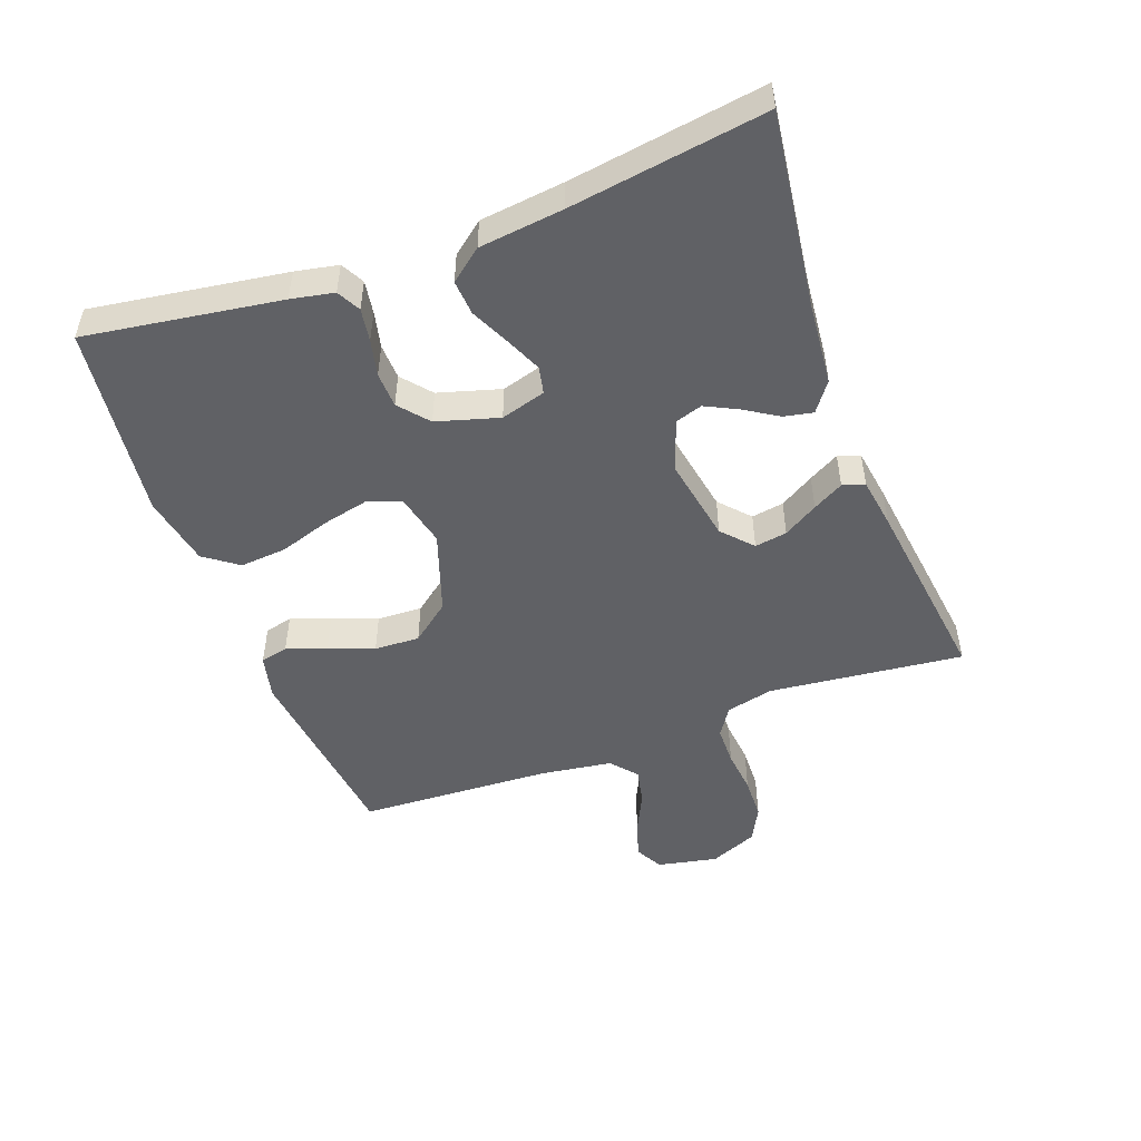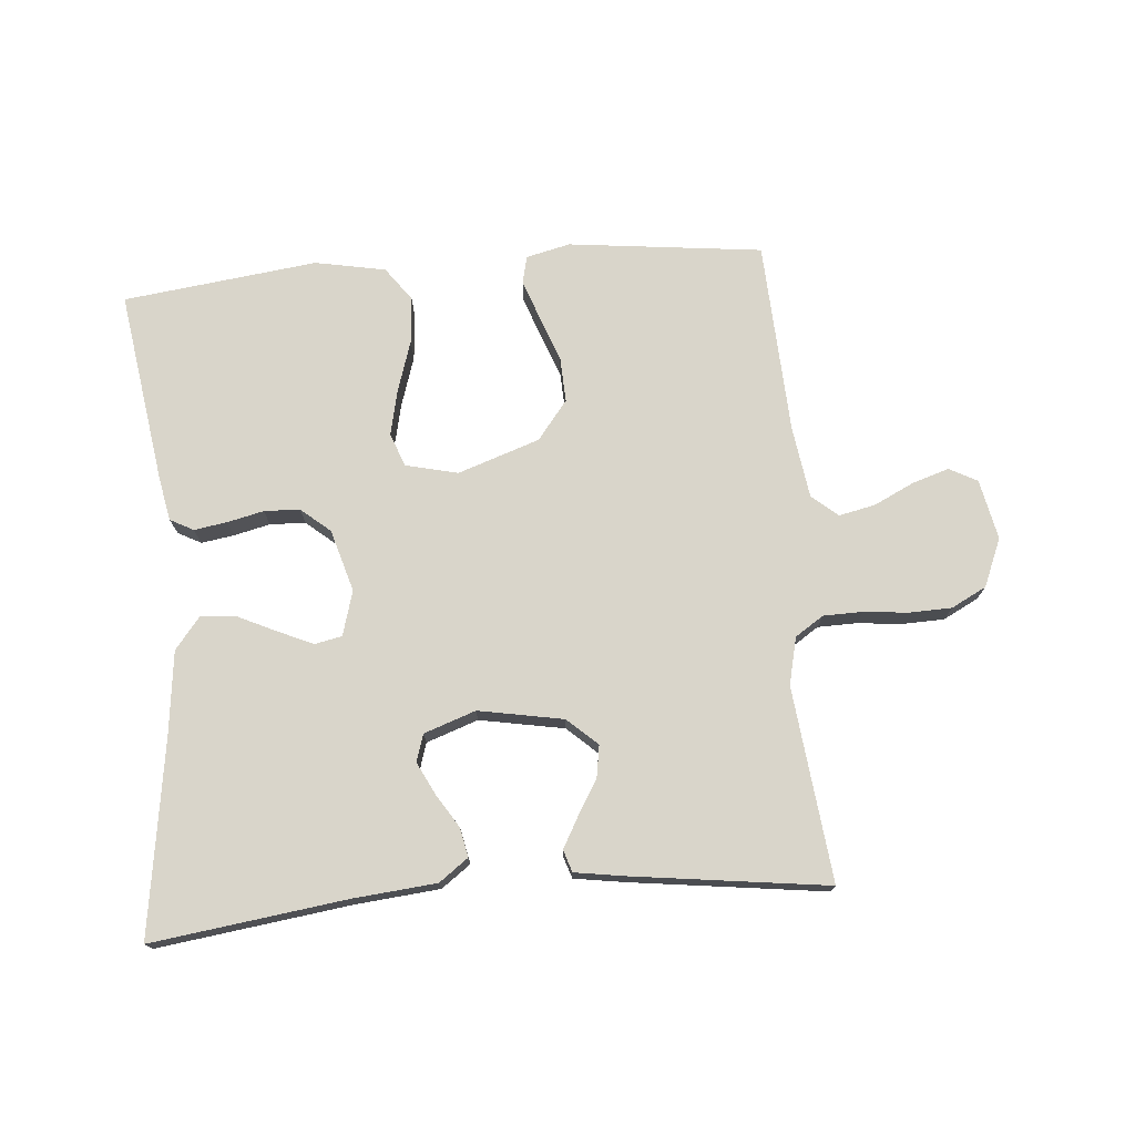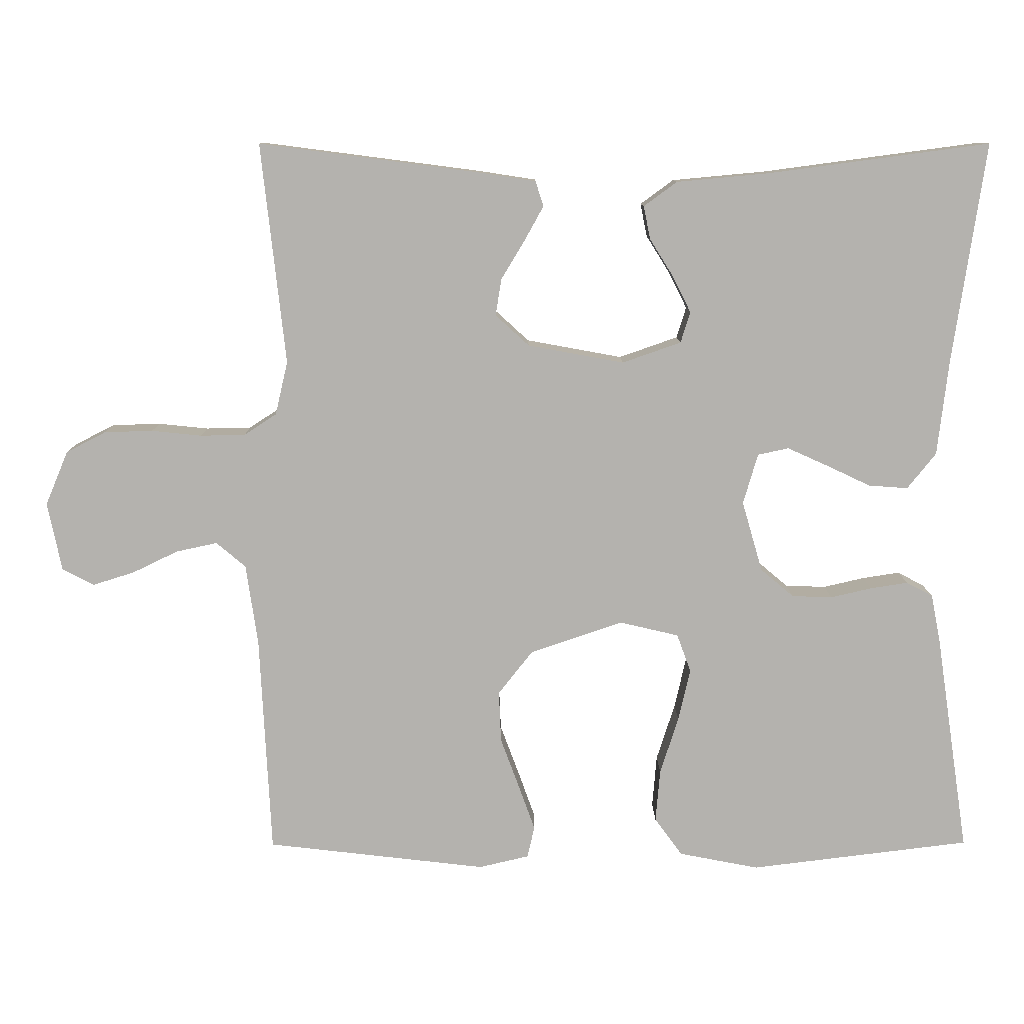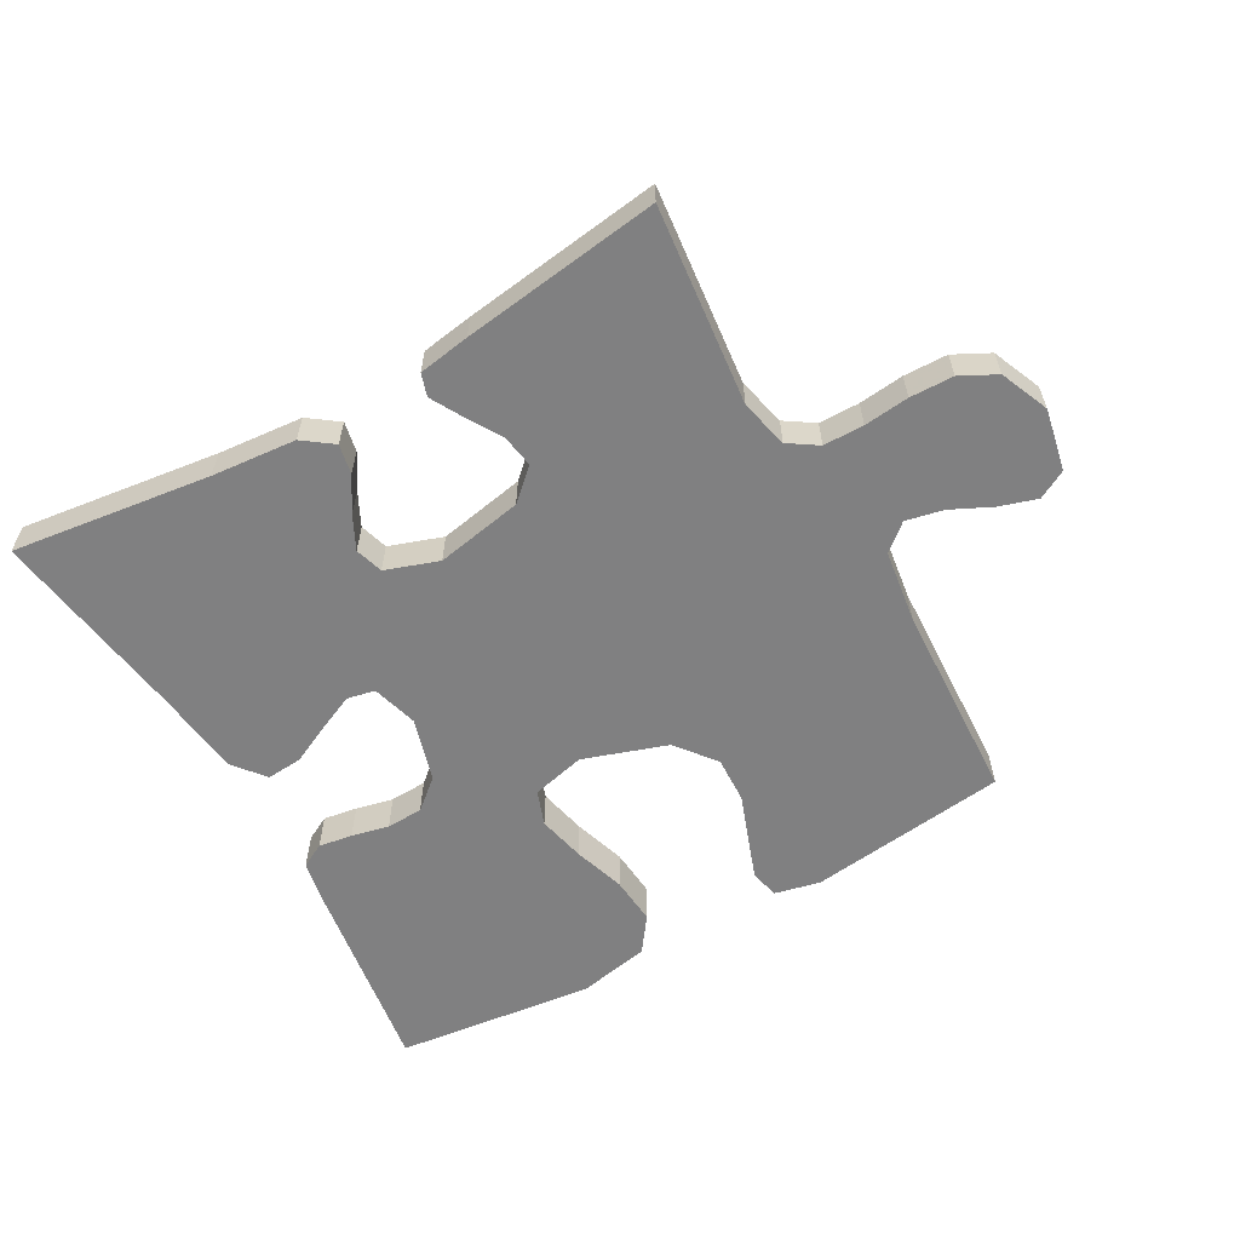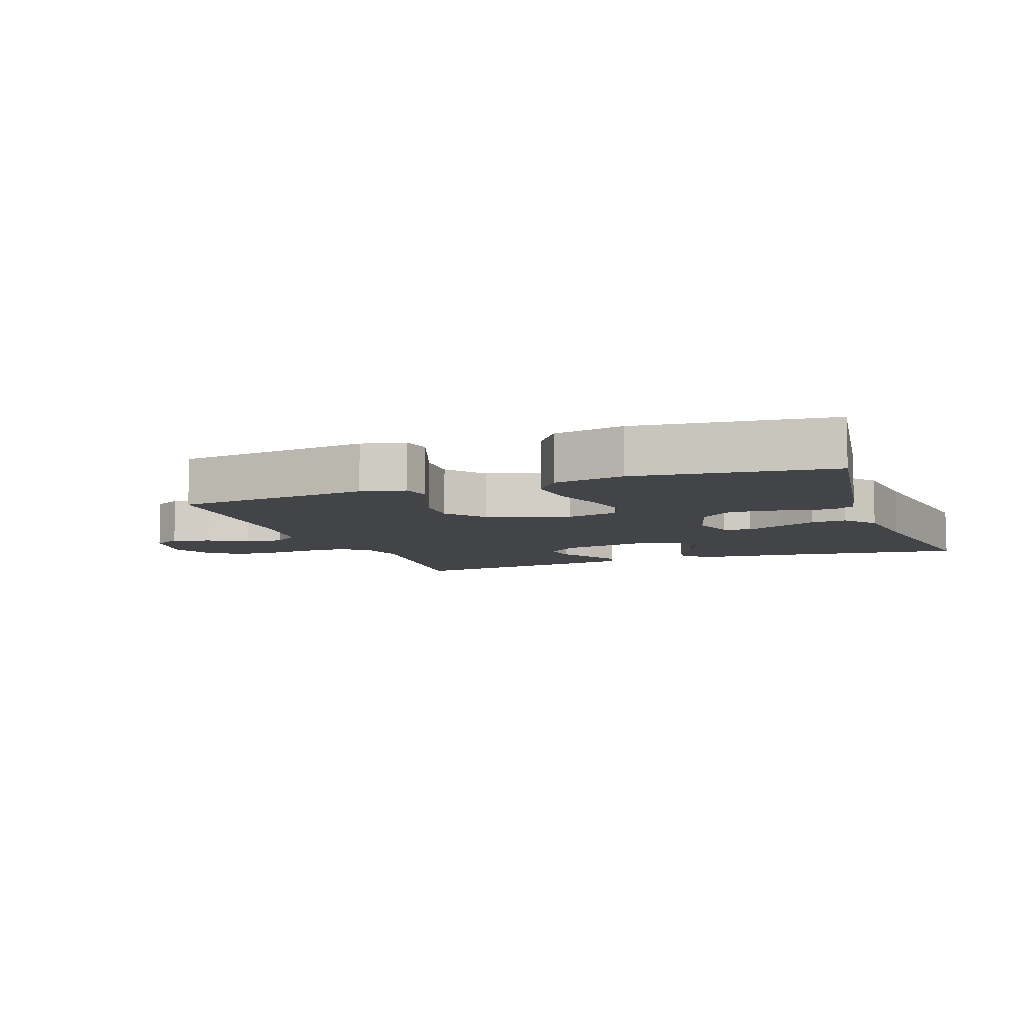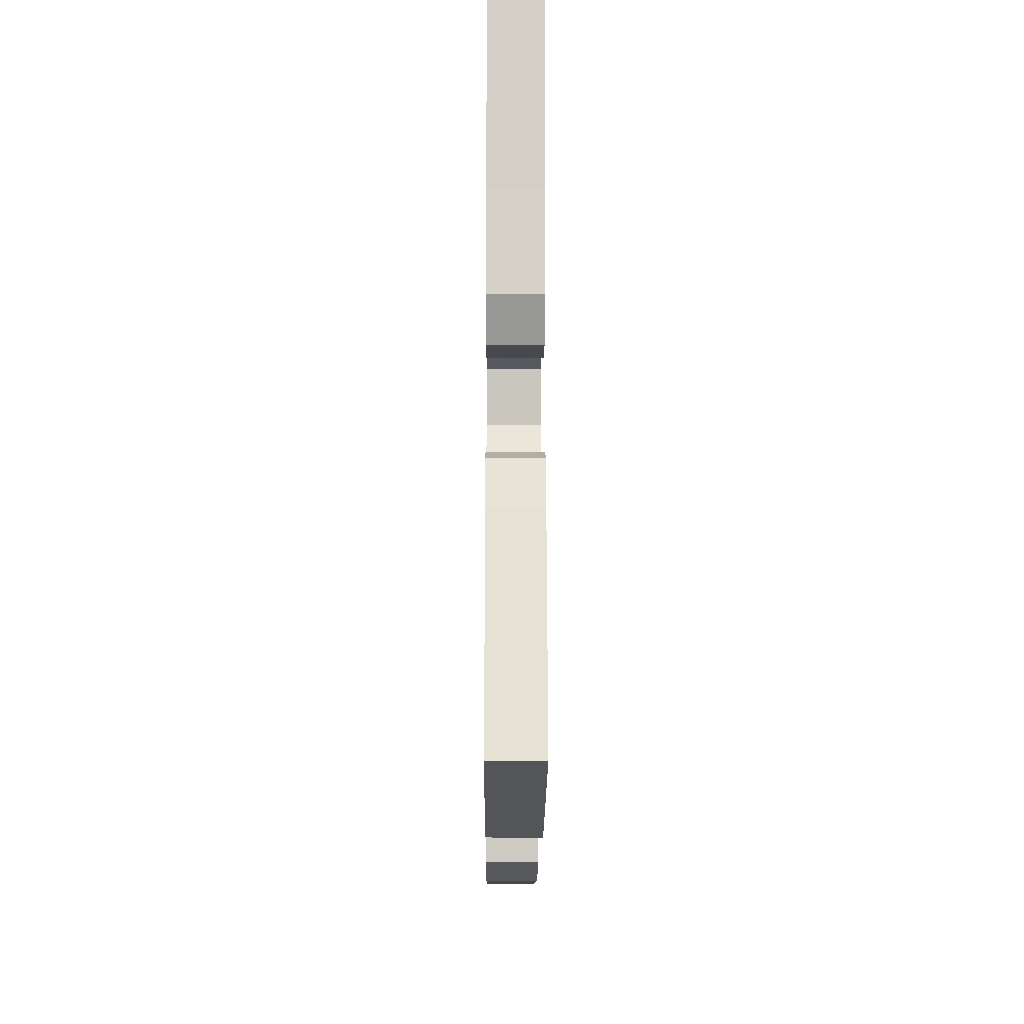
<metadata>
{"format":"obj","ext":"obj","renderer":"f3d","projection":"perspective","resolution":1024,"background":"white","views":[{"elev":-49.9,"azim":-69.7,"up":"+Y"},{"elev":74.4,"azim":-4.8,"up":"+Y"},{"elev":10.3,"azim":179.5,"up":"+Z"},{"elev":-60.1,"azim":29.6,"up":"+Y"},{"elev":-7.9,"azim":-159.9,"up":"+Y"},{"elev":-16.9,"azim":-90.4,"up":"+Z"}]}
</metadata>
<code>
v -0.5 0.07 -0.5
v -0.455 0.07 -0.2
v -0.442 0.07 -0.134
v -0.406 0.07 -0.115
v -0.355 0.07 -0.123
v -0.299 0.07 -0.136
v -0.244 0.07 -0.134
v -0.199 0.07 -0.096
v -0.171 0.07 0
v -0.191 0.07 0.069
v -0.233 0.07 0.078
v -0.289 0.07 0.053
v -0.348 0.07 0.025
v -0.402 0.07 0.021
v -0.441 0.07 0.07
v -0.456 0.07 0.2
v -0.5 0.07 0.5
v -0.2 0.07 0.46
v -0.072 0.07 0.448
v -0.027 0.07 0.415
v -0.036 0.07 0.37
v -0.068 0.07 0.319
v -0.093 0.07 0.269
v -0.08 0.07 0.227
v 0 0.07 0.199
v 0.131 0.07 0.223
v 0.177 0.07 0.265
v 0.169 0.07 0.315
v 0.137 0.07 0.368
v 0.111 0.07 0.415
v 0.122 0.07 0.449
v 0.2 0.07 0.461
v 0.5 0.07 0.5
v 0.467 0.07 0.2
v 0.484 0.07 0.127
v 0.528 0.07 0.098
v 0.589 0.07 0.097
v 0.657 0.07 0.104
v 0.723 0.07 0.102
v 0.777 0.07 0.074
v 0.808 0.07 0
v 0.789 0.07 -0.093
v 0.746 0.07 -0.116
v 0.689 0.07 -0.098
v 0.627 0.07 -0.068
v 0.571 0.07 -0.056
v 0.531 0.07 -0.09
v 0.515 0.07 -0.2
v 0.5 0.07 -0.5
v 0.2 0.07 -0.535
v 0.132 0.07 -0.519
v 0.122 0.07 -0.476
v 0.144 0.07 -0.415
v 0.17 0.07 -0.345
v 0.173 0.07 -0.275
v 0.126 0.07 -0.215
v 0 0.07 -0.172
v -0.081 0.07 -0.191
v -0.1 0.07 -0.243
v -0.084 0.07 -0.314
v -0.059 0.07 -0.392
v -0.053 0.07 -0.464
v -0.091 0.07 -0.516
v -0.2 0.07 -0.537
v -0.5 0 -0.5
v -0.455 0 -0.2
v -0.442 0 -0.134
v -0.406 0 -0.115
v -0.355 0 -0.123
v -0.299 0 -0.136
v -0.244 0 -0.134
v -0.199 0 -0.096
v -0.171 0 0
v -0.191 0 0.069
v -0.233 0 0.078
v -0.289 0 0.053
v -0.348 0 0.025
v -0.402 0 0.021
v -0.441 0 0.07
v -0.456 0 0.2
v -0.5 0 0.5
v -0.2 0 0.46
v -0.072 0 0.448
v -0.027 0 0.415
v -0.036 0 0.37
v -0.068 0 0.319
v -0.093 0 0.269
v -0.08 0 0.227
v 0 0 0.199
v 0.131 0 0.223
v 0.177 0 0.265
v 0.169 0 0.315
v 0.137 0 0.368
v 0.111 0 0.415
v 0.122 0 0.449
v 0.2 0 0.461
v 0.5 0 0.5
v 0.467 0 0.2
v 0.484 0 0.127
v 0.528 0 0.098
v 0.589 0 0.097
v 0.657 0 0.104
v 0.723 0 0.102
v 0.777 0 0.074
v 0.808 0 0
v 0.789 0 -0.093
v 0.746 0 -0.116
v 0.689 0 -0.098
v 0.627 0 -0.068
v 0.571 0 -0.056
v 0.531 0 -0.09
v 0.515 0 -0.2
v 0.5 0 -0.5
v 0.2 0 -0.535
v 0.132 0 -0.519
v 0.122 0 -0.476
v 0.144 0 -0.415
v 0.17 0 -0.345
v 0.173 0 -0.275
v 0.126 0 -0.215
v 0 0 -0.172
v -0.081 0 -0.191
v -0.1 0 -0.243
v -0.084 0 -0.314
v -0.059 0 -0.392
v -0.053 0 -0.464
v -0.091 0 -0.516
v -0.2 0 -0.537
f 60 61 62 63
f 59 60 63 64
f 51 52 53 54
f 49 50 51 54
f 48 49 54 55
f 47 48 55 56
f 42 43 44 45
f 42 45 46
f 41 42 46
f 40 41 46
f 37 38 39 40
f 36 37 40 46
f 35 36 46 47
f 31 32 33 34
f 28 29 30 31
f 28 31 34 35
f 19 20 21 22
f 18 19 22 23
f 16 17 18 23
f 15 16 23 24
f 12 13 14 15
f 11 12 15 24
f 3 4 5 6
f 1 2 3 6
f 59 64 1 6
f 58 59 6 7
f 57 58 7 8
f 56 57 8 9
f 47 56 9 10
f 27 28 35 47
f 26 27 47
f 25 26 47 10
f 10 11 24 25
f 127 126 125 124
f 128 127 124 123
f 118 117 116 115
f 118 115 114 113
f 119 118 113 112
f 120 119 112 111
f 109 108 107 106
f 110 109 106
f 110 106 105
f 110 105 104
f 104 103 102 101
f 110 104 101 100
f 111 110 100 99
f 98 97 96 95
f 95 94 93 92
f 99 98 95 92
f 86 85 84 83
f 87 86 83 82
f 87 82 81 80
f 88 87 80 79
f 79 78 77 76
f 88 79 76 75
f 70 69 68 67
f 70 67 66 65
f 70 65 128 123
f 71 70 123 122
f 72 71 122 121
f 73 72 121 120
f 74 73 120 111
f 111 99 92 91
f 111 91 90
f 74 111 90 89
f 89 88 75 74
f 1 65 66 2
f 2 66 67 3
f 3 67 68 4
f 4 68 69 5
f 5 69 70 6
f 6 70 71 7
f 7 71 72 8
f 8 72 73 9
f 9 73 74 10
f 10 74 75 11
f 11 75 76 12
f 12 76 77 13
f 13 77 78 14
f 14 78 79 15
f 15 79 80 16
f 16 80 81 17
f 17 81 82 18
f 18 82 83 19
f 19 83 84 20
f 20 84 85 21
f 21 85 86 22
f 22 86 87 23
f 23 87 88 24
f 24 88 89 25
f 25 89 90 26
f 26 90 91 27
f 27 91 92 28
f 28 92 93 29
f 29 93 94 30
f 30 94 95 31
f 31 95 96 32
f 32 96 97 33
f 33 97 98 34
f 34 98 99 35
f 35 99 100 36
f 36 100 101 37
f 37 101 102 38
f 38 102 103 39
f 39 103 104 40
f 40 104 105 41
f 41 105 106 42
f 42 106 107 43
f 43 107 108 44
f 44 108 109 45
f 45 109 110 46
f 46 110 111 47
f 47 111 112 48
f 48 112 113 49
f 49 113 114 50
f 50 114 115 51
f 51 115 116 52
f 52 116 117 53
f 53 117 118 54
f 54 118 119 55
f 55 119 120 56
f 56 120 121 57
f 57 121 122 58
f 58 122 123 59
f 59 123 124 60
f 60 124 125 61
f 61 125 126 62
f 62 126 127 63
f 63 127 128 64
f 64 128 65 1

</code>
